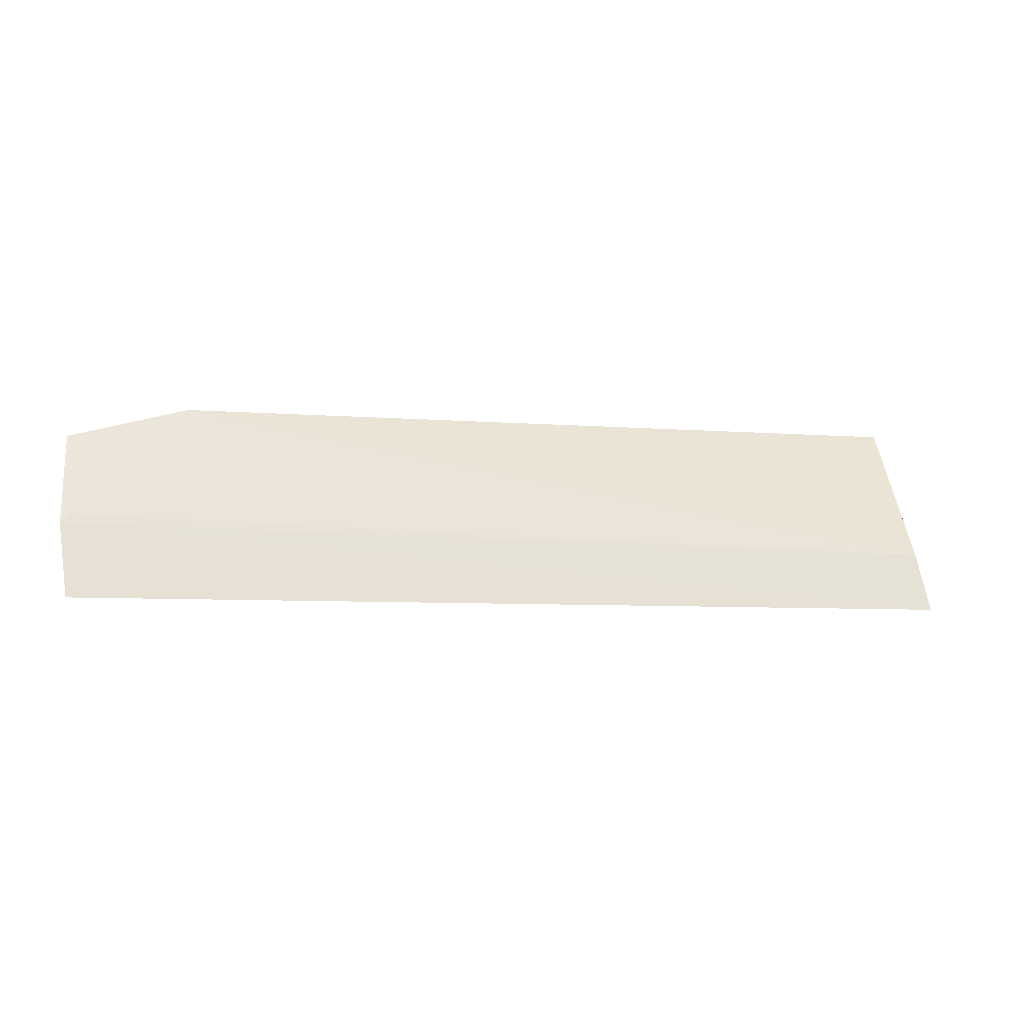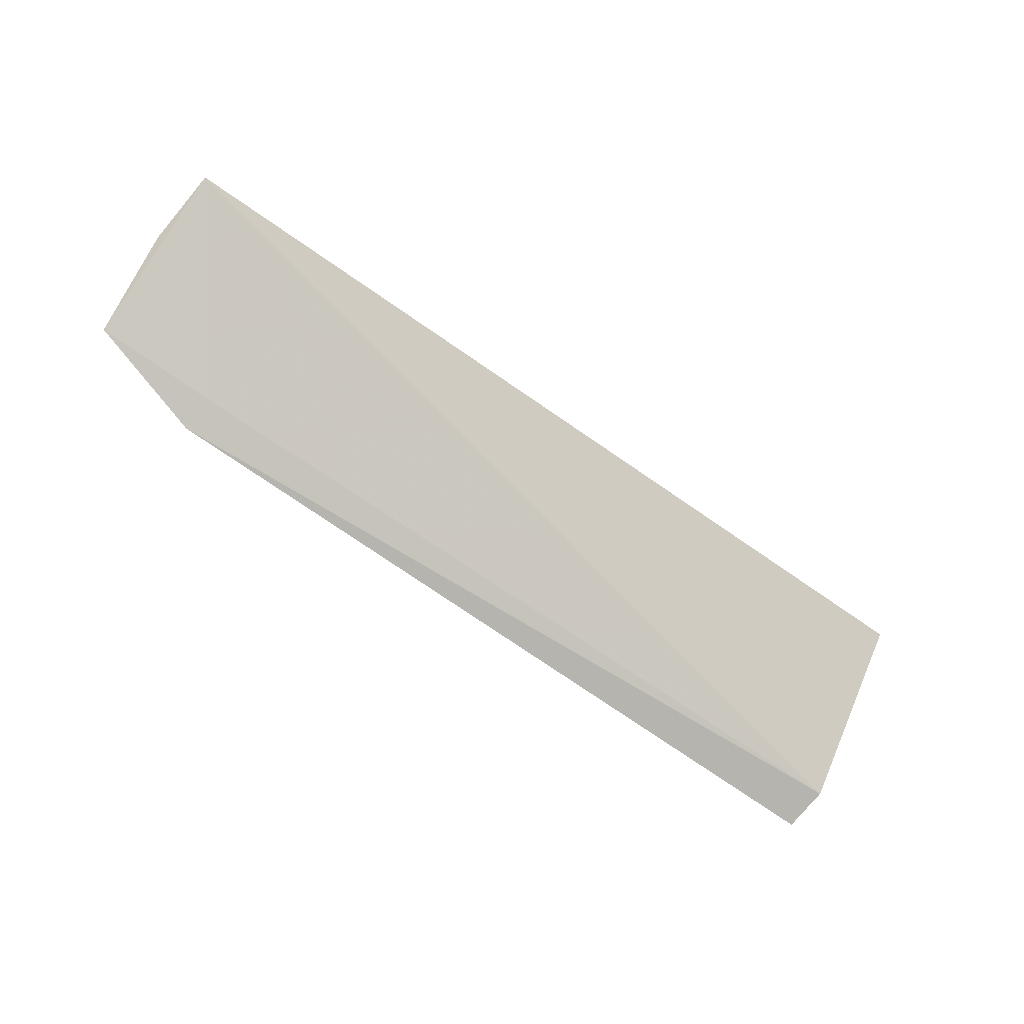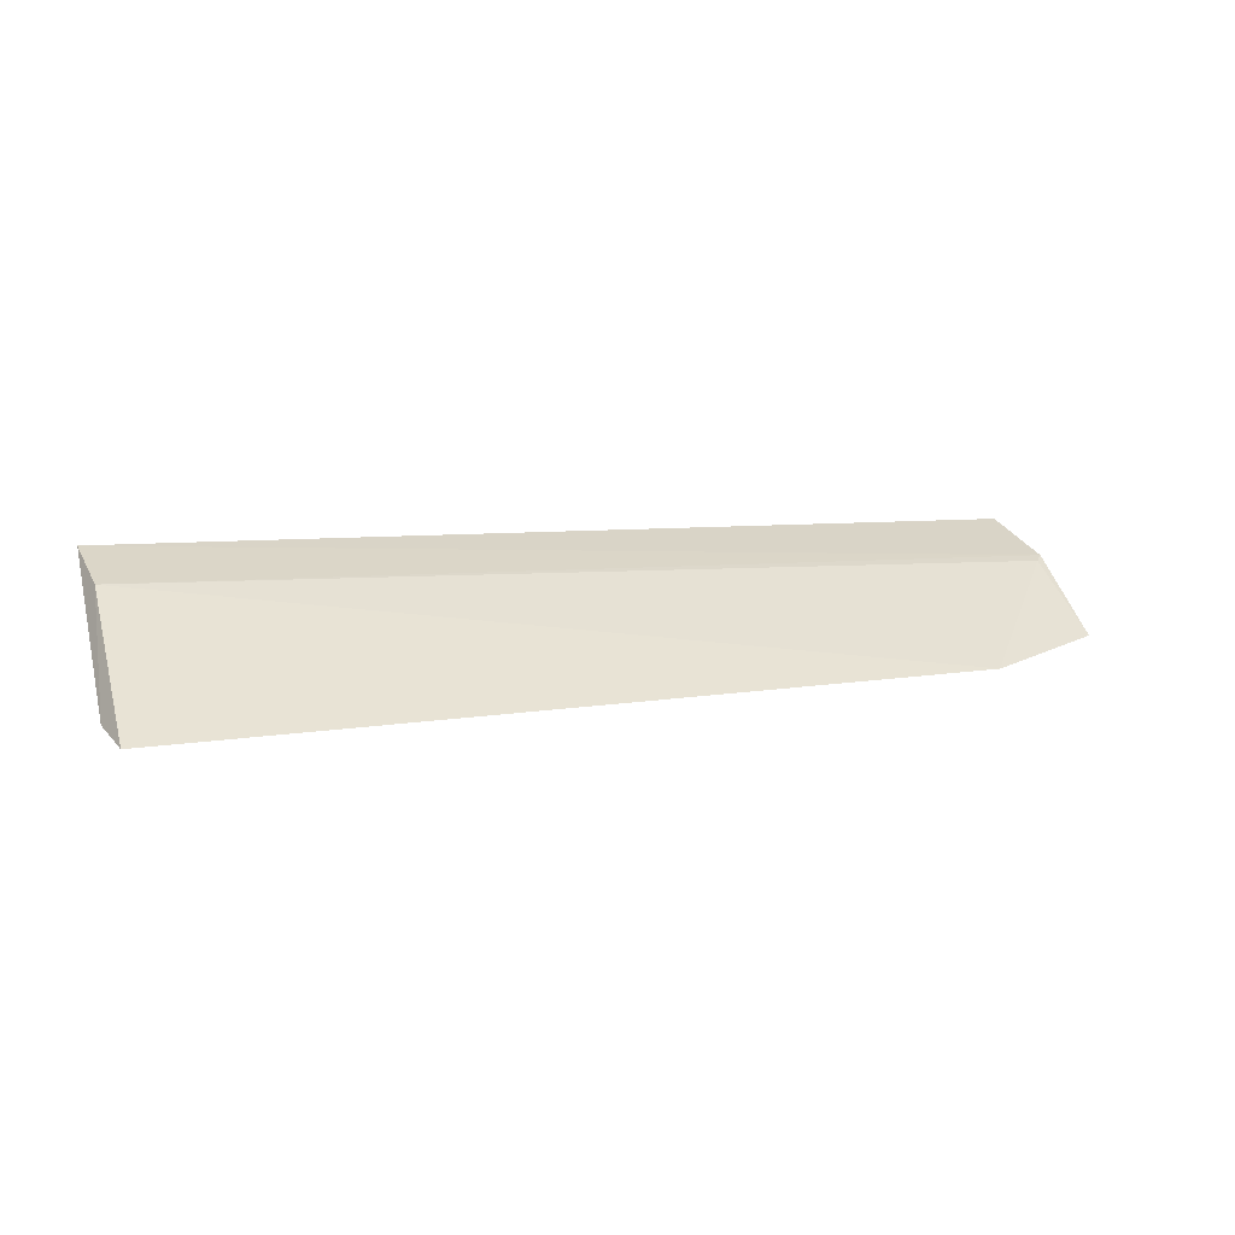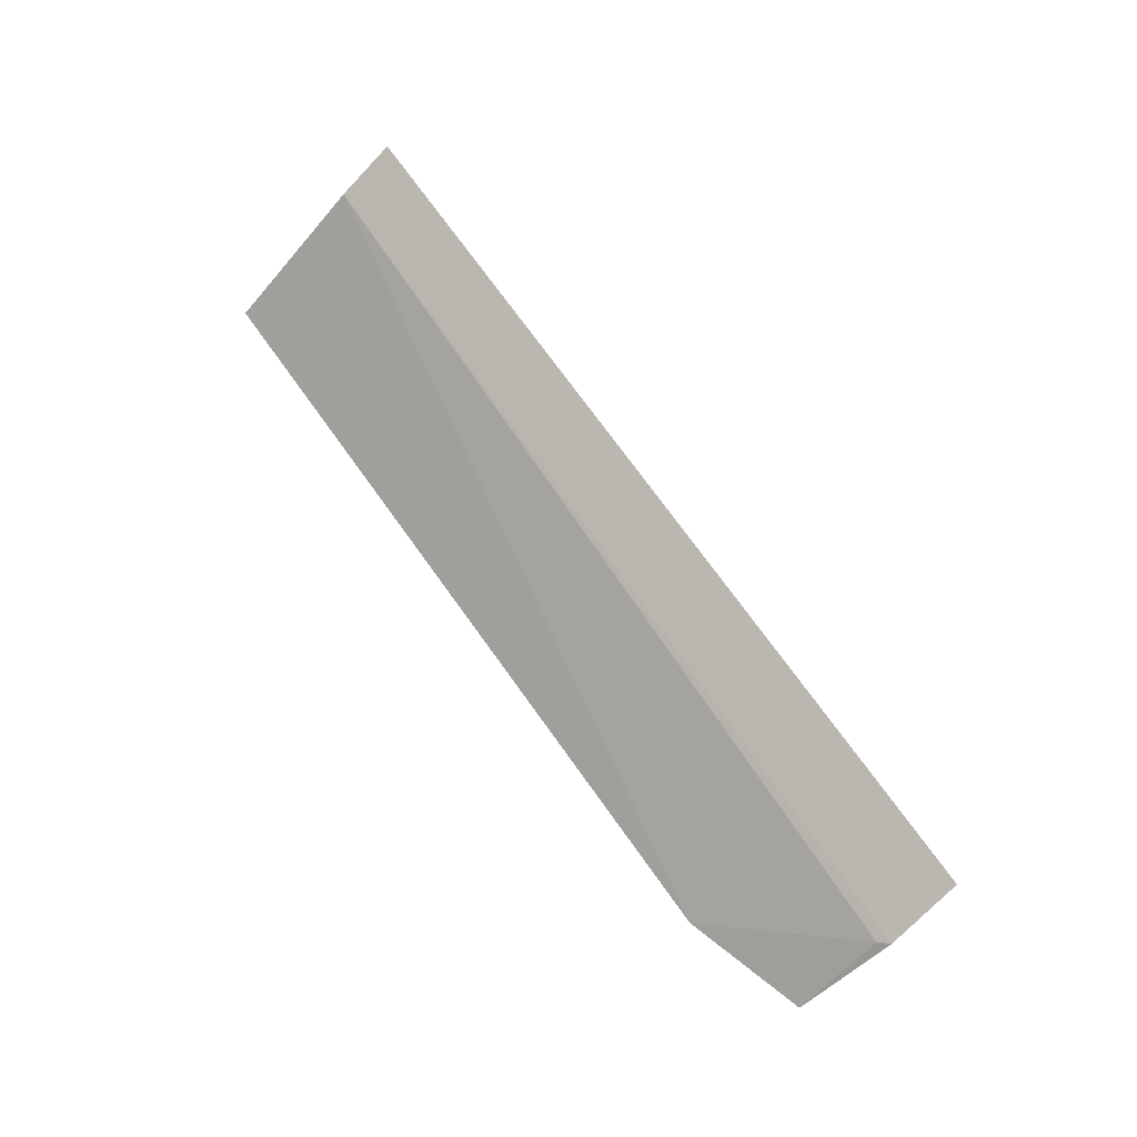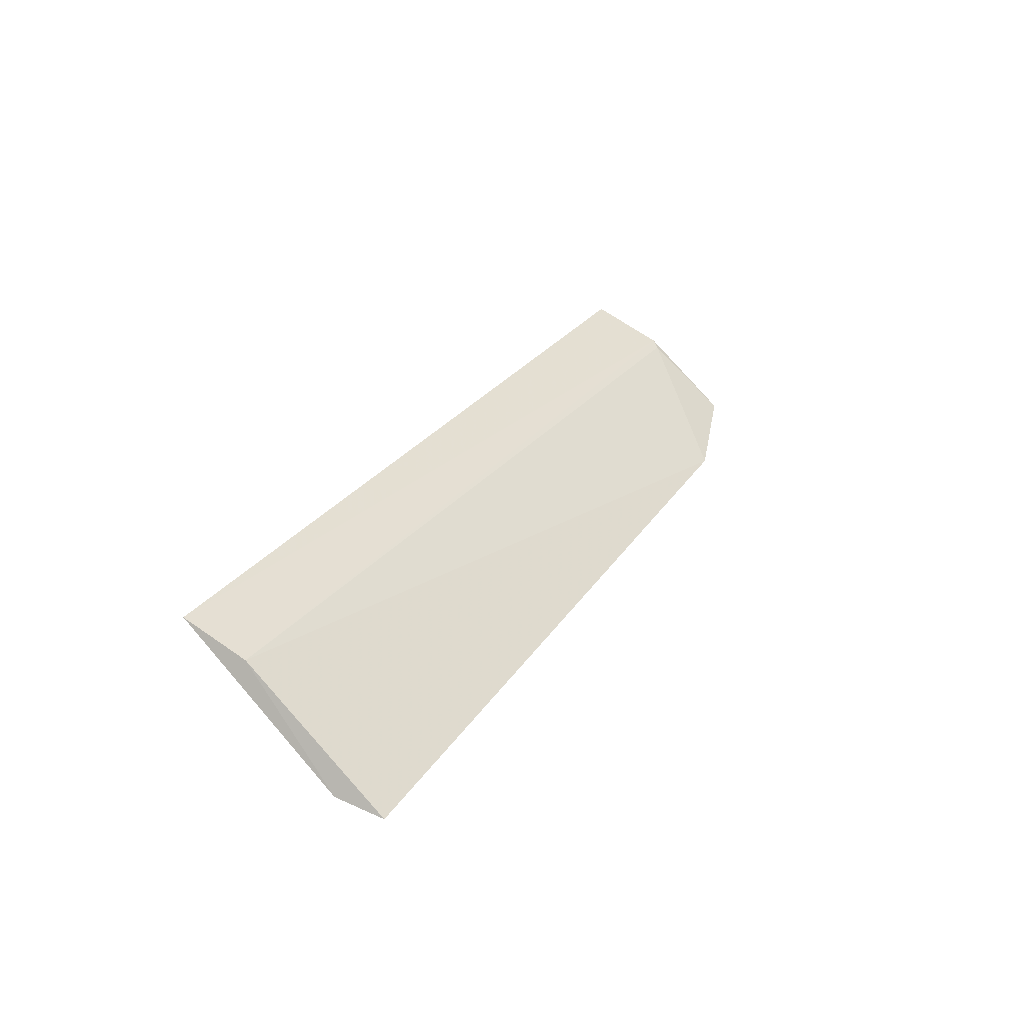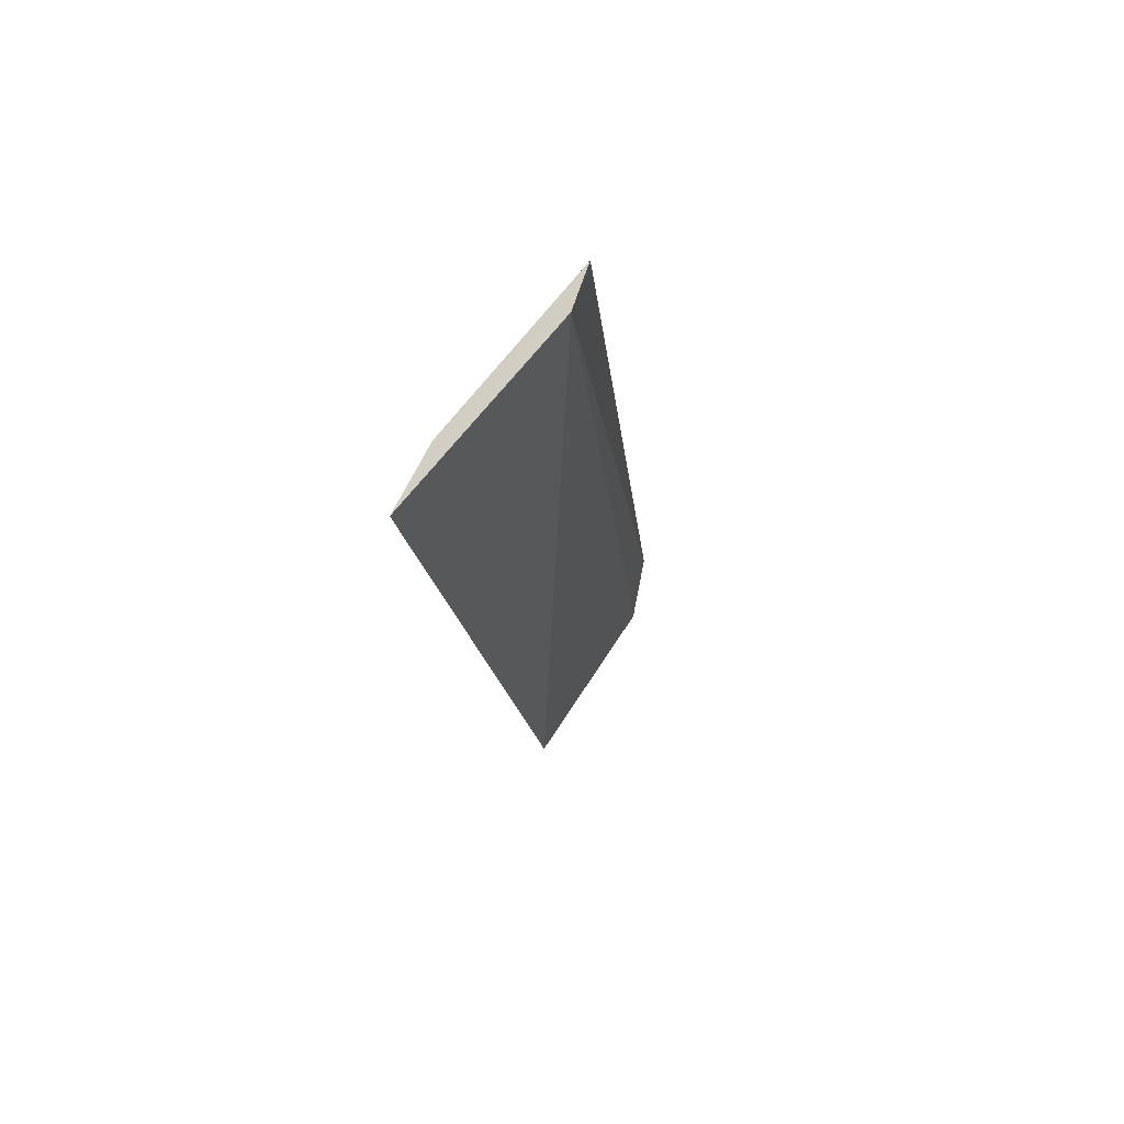
<metadata>
{"format":"obj","ext":"obj","renderer":"f3d","projection":"perspective","resolution":1024,"background":"white","views":[{"elev":-0.4,"azim":165.7,"up":"+Z"},{"elev":-64.5,"azim":142.9,"up":"+Y"},{"elev":3.8,"azim":-24.8,"up":"+Y"},{"elev":70.5,"azim":53.7,"up":"+Y"},{"elev":24.4,"azim":-65.5,"up":"+Y"},{"elev":-17.8,"azim":-82.4,"up":"+Z"}]}
</metadata>
<code>
v 0.096 -0.01157 0.01892
v 0.1002 -0.01072 0.01789
v 0.1001 -0.008369 0.01516
v 0.06881 -0.007542 0.01161
v 0.0684 -0.01222 0.01678
v 0.0689 -0.008582 0.01364
v 0.09597 -0.01096 0.01779
v 0.1003 -0.007 0.01242
v 0.1004 -0.008194 0.01487
v 0.06861 -0.0127 0.01833
f 1 2 3
f 6 1 3
f 6 4 5
f 7 2 1
f 7 1 5
f 8 7 5
f 8 2 7
f 8 5 4
f 9 6 3
f 9 4 6
f 9 8 4
f 9 3 2
f 9 2 8
f 10 6 5
f 10 5 1
f 10 1 6

</code>
